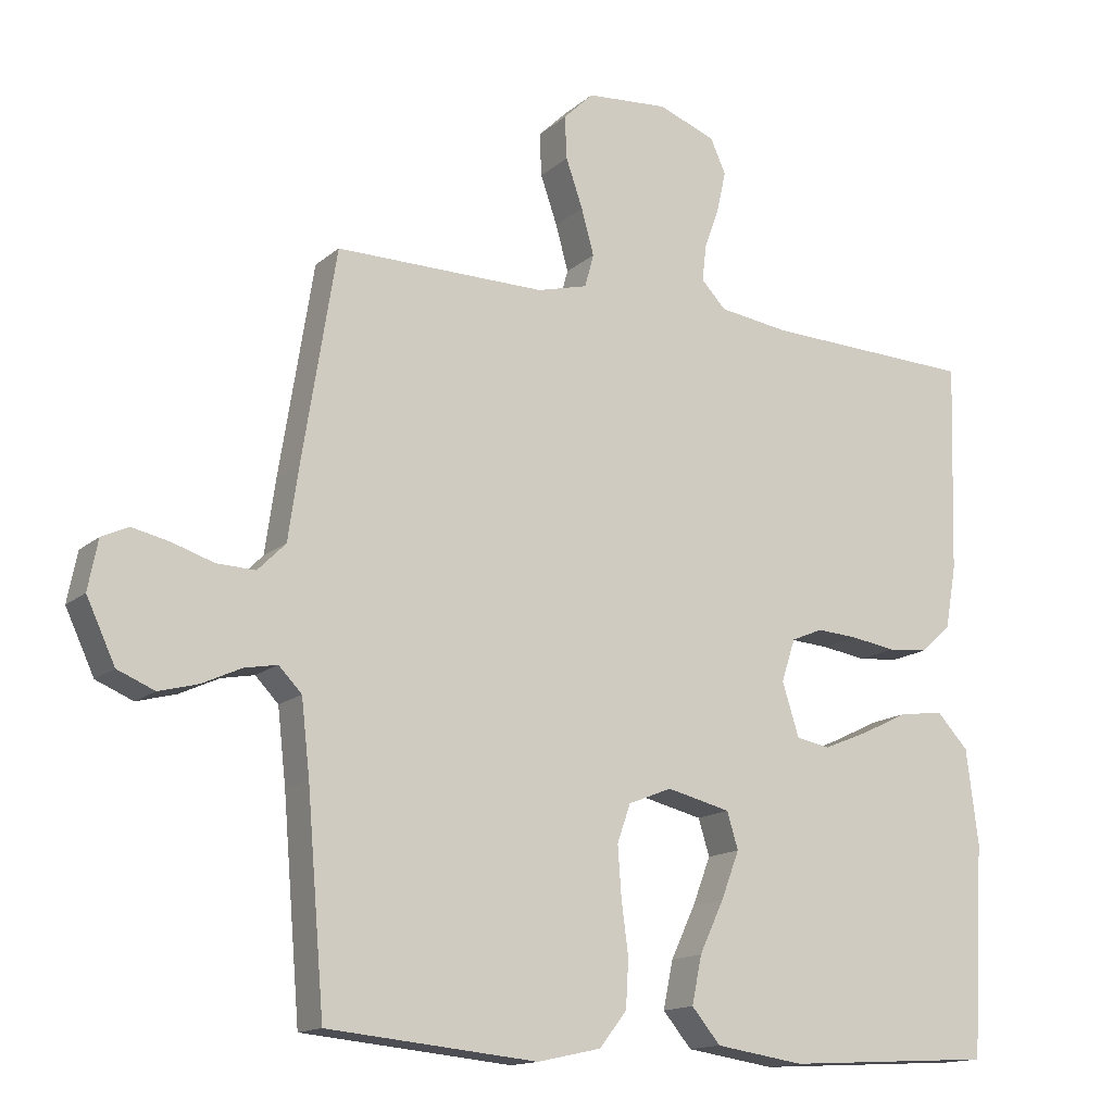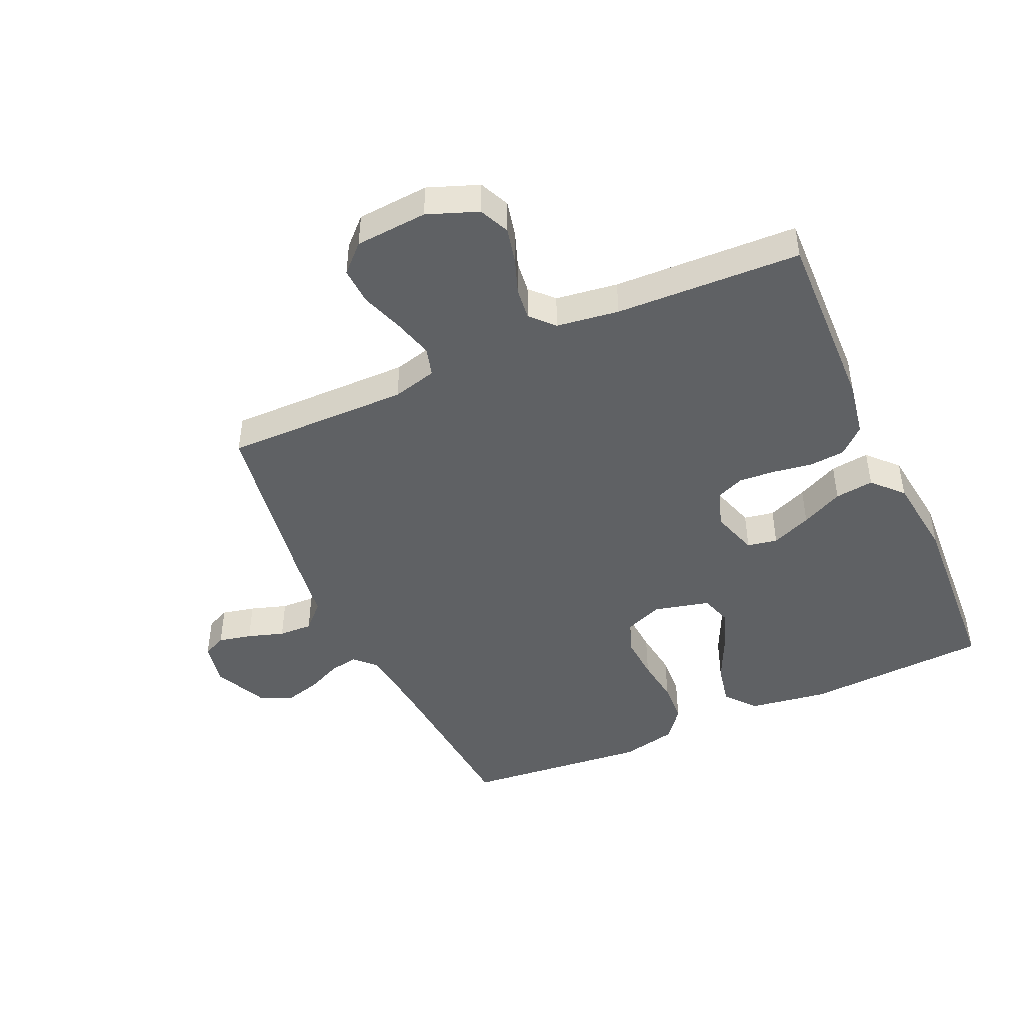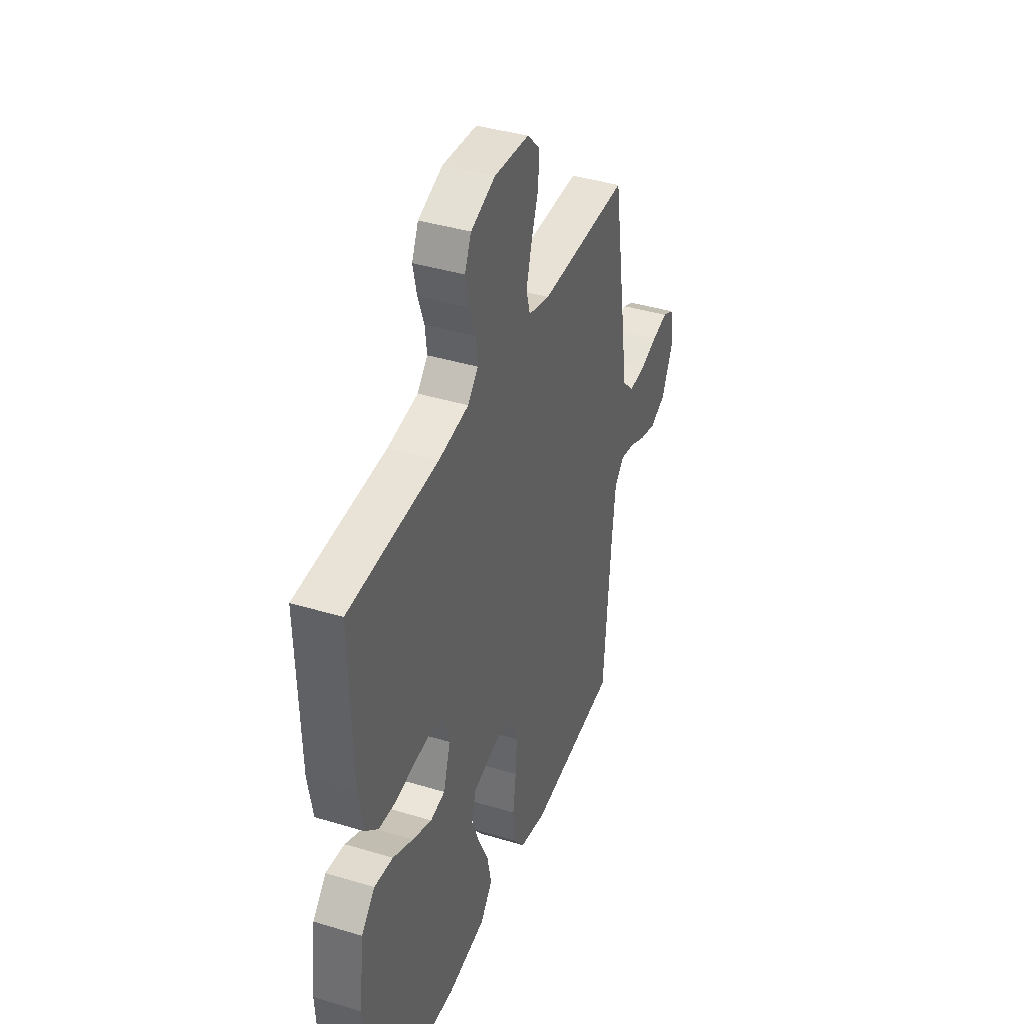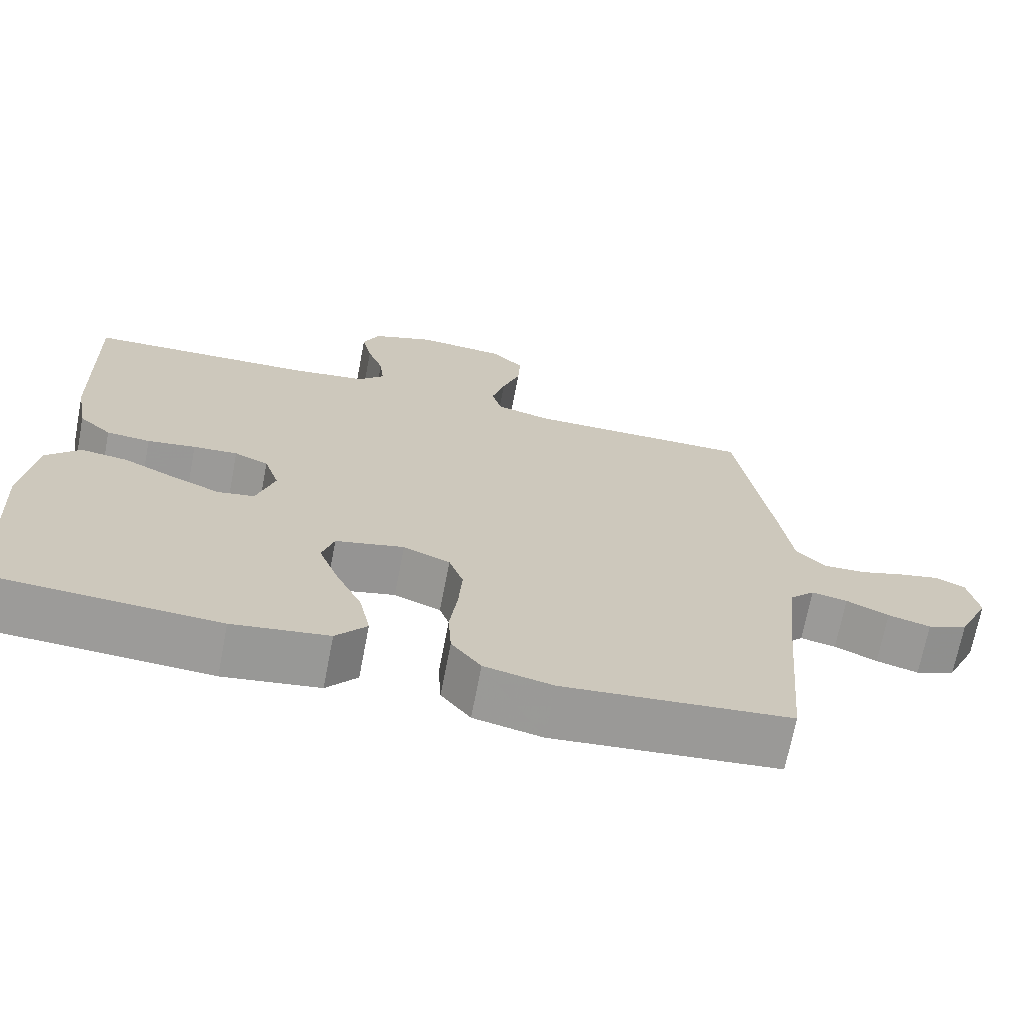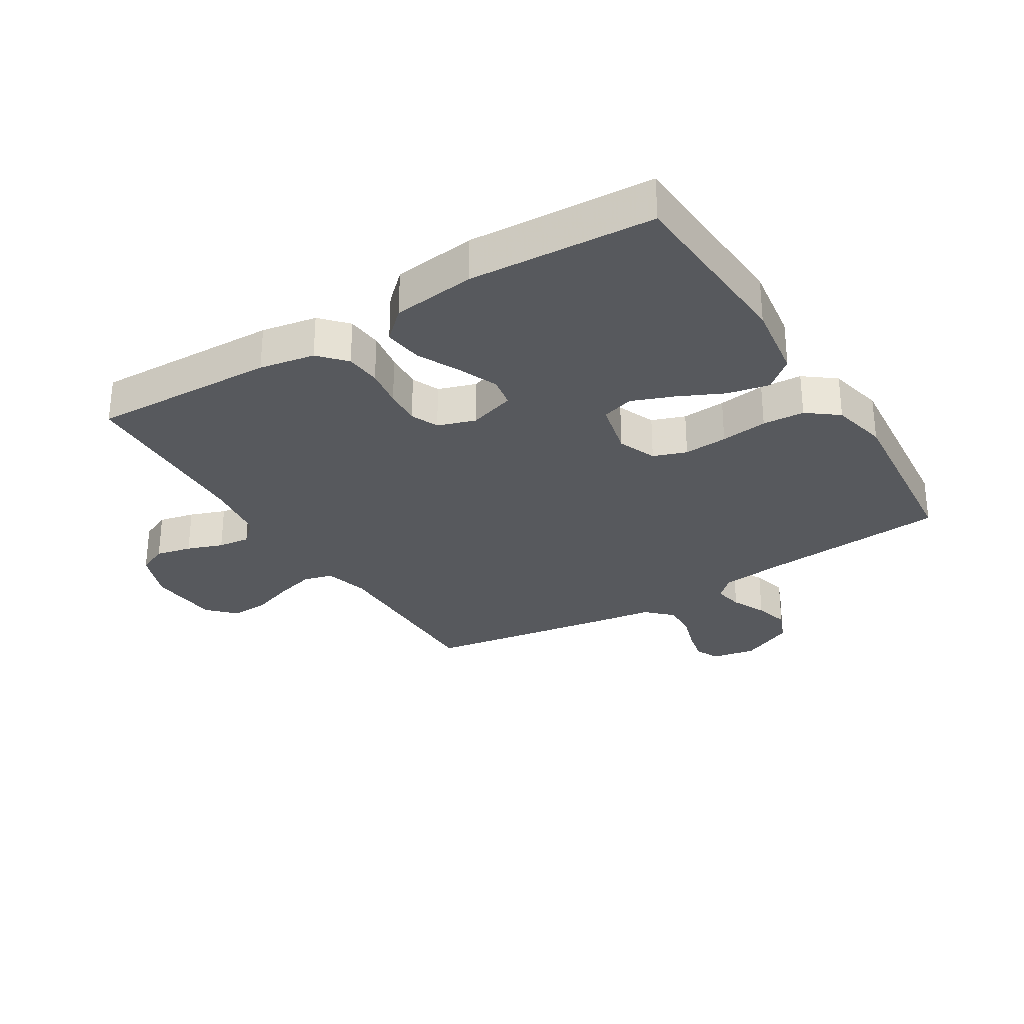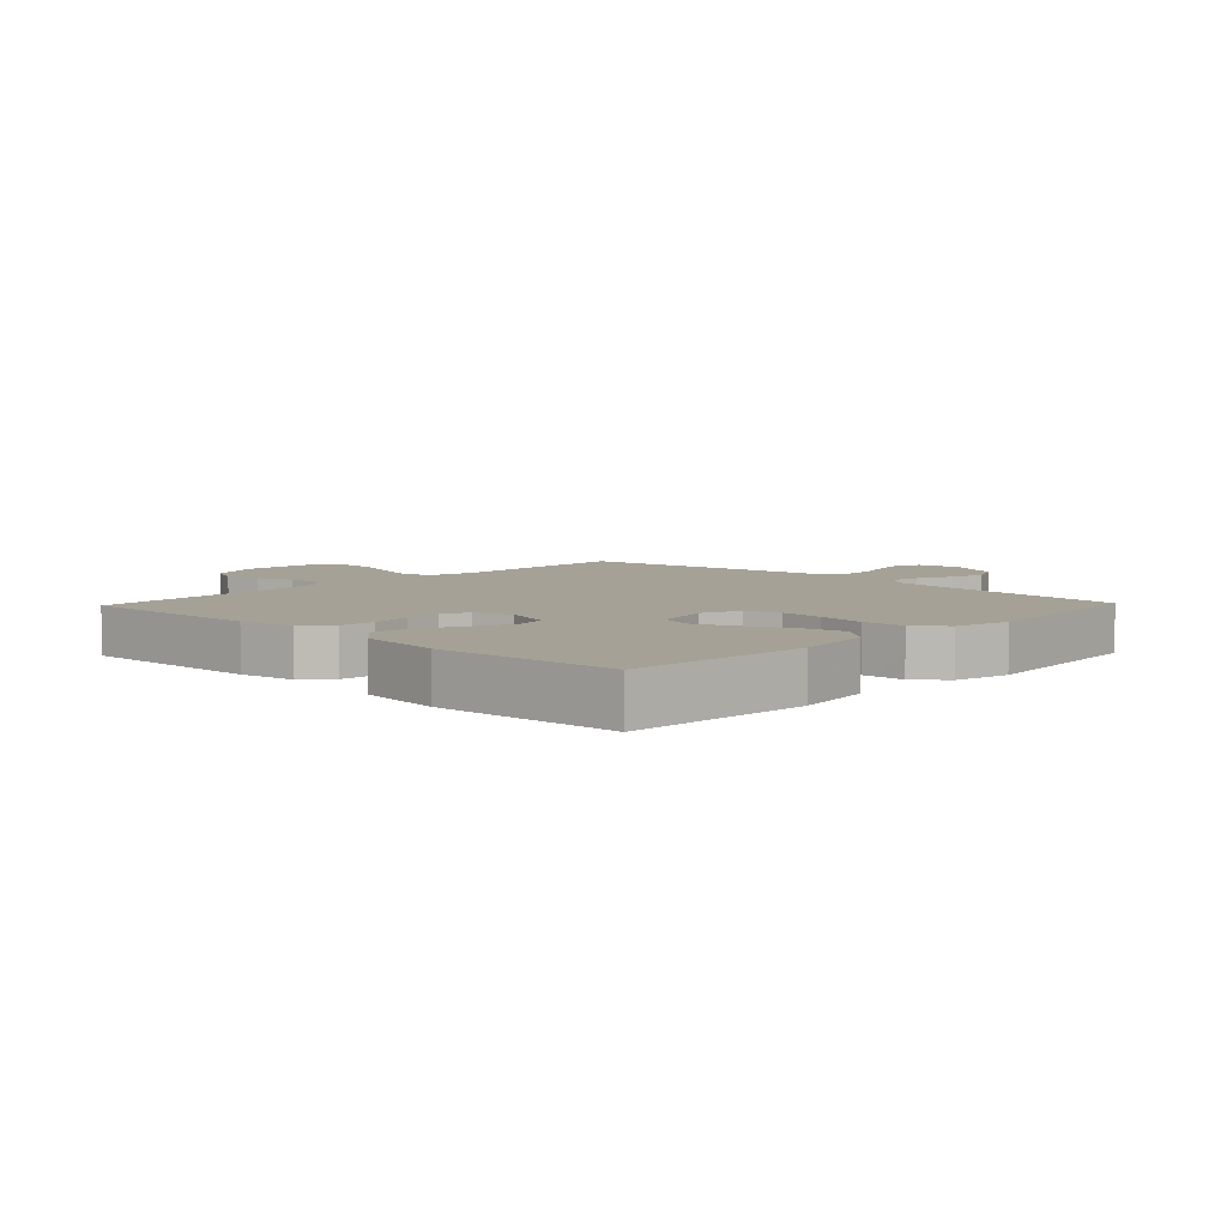
<metadata>
{"format":"obj","ext":"obj","renderer":"f3d","projection":"perspective","resolution":1024,"background":"white","views":[{"elev":-14.6,"azim":-30.2,"up":"+Z"},{"elev":-45.5,"azim":24.2,"up":"+Y"},{"elev":39.8,"azim":110.6,"up":"+Z"},{"elev":-69.7,"azim":169.1,"up":"+Z"},{"elev":-29.4,"azim":121.7,"up":"+Y"},{"elev":6.1,"azim":133.7,"up":"+Y"}]}
</metadata>
<code>
v 0.5 0.07 -0.5
v 0.2 0.07 -0.517
v 0.073 0.07 -0.498
v 0.032 0.07 -0.449
v 0.046 0.07 -0.381
v 0.081 0.07 -0.307
v 0.107 0.07 -0.239
v 0.091 0.07 -0.187
v 0 0.07 -0.165
v -0.062 0.07 -0.19
v -0.081 0.07 -0.244
v -0.076 0.07 -0.315
v -0.066 0.07 -0.391
v -0.07 0.07 -0.459
v -0.109 0.07 -0.509
v -0.2 0.07 -0.529
v -0.5 0.07 -0.5
v -0.525 0.07 -0.2
v -0.537 0.07 -0.094
v -0.57 0.07 -0.06
v -0.617 0.07 -0.069
v -0.673 0.07 -0.095
v -0.729 0.07 -0.11
v -0.782 0.07 -0.088
v -0.823 0.07 0
v -0.809 0.07 0.071
v -0.771 0.07 0.089
v -0.717 0.07 0.077
v -0.658 0.07 0.058
v -0.603 0.07 0.056
v -0.563 0.07 0.096
v -0.548 0.07 0.2
v -0.5 0.07 0.5
v -0.2 0.07 0.498
v -0.128 0.07 0.517
v -0.115 0.07 0.564
v -0.133 0.07 0.629
v -0.157 0.07 0.698
v -0.16 0.07 0.759
v -0.117 0.07 0.801
v 0 0.07 0.81
v 0.082 0.07 0.779
v 0.104 0.07 0.73
v 0.091 0.07 0.672
v 0.07 0.07 0.614
v 0.064 0.07 0.562
v 0.099 0.07 0.525
v 0.2 0.07 0.511
v 0.5 0.07 0.5
v 0.491 0.07 0.2
v 0.475 0.07 0.11
v 0.432 0.07 0.071
v 0.374 0.07 0.066
v 0.31 0.07 0.076
v 0.251 0.07 0.08
v 0.206 0.07 0.061
v 0.186 0.07 0
v 0.21 0.07 -0.076
v 0.259 0.07 -0.085
v 0.324 0.07 -0.058
v 0.392 0.07 -0.025
v 0.455 0.07 -0.017
v 0.5 0.07 -0.065
v 0.517 0.07 -0.2
v 0.5 0 -0.5
v 0.2 0 -0.517
v 0.073 0 -0.498
v 0.032 0 -0.449
v 0.046 0 -0.381
v 0.081 0 -0.307
v 0.107 0 -0.239
v 0.091 0 -0.187
v 0 0 -0.165
v -0.062 0 -0.19
v -0.081 0 -0.244
v -0.076 0 -0.315
v -0.066 0 -0.391
v -0.07 0 -0.459
v -0.109 0 -0.509
v -0.2 0 -0.529
v -0.5 0 -0.5
v -0.525 0 -0.2
v -0.537 0 -0.094
v -0.57 0 -0.06
v -0.617 0 -0.069
v -0.673 0 -0.095
v -0.729 0 -0.11
v -0.782 0 -0.088
v -0.823 0 0
v -0.809 0 0.071
v -0.771 0 0.089
v -0.717 0 0.077
v -0.658 0 0.058
v -0.603 0 0.056
v -0.563 0 0.096
v -0.548 0 0.2
v -0.5 0 0.5
v -0.2 0 0.498
v -0.128 0 0.517
v -0.115 0 0.564
v -0.133 0 0.629
v -0.157 0 0.698
v -0.16 0 0.759
v -0.117 0 0.801
v 0 0 0.81
v 0.082 0 0.779
v 0.104 0 0.73
v 0.091 0 0.672
v 0.07 0 0.614
v 0.064 0 0.562
v 0.099 0 0.525
v 0.2 0 0.511
v 0.5 0 0.5
v 0.491 0 0.2
v 0.475 0 0.11
v 0.432 0 0.071
v 0.374 0 0.066
v 0.31 0 0.076
v 0.251 0 0.08
v 0.206 0 0.061
v 0.186 0 0
v 0.21 0 -0.076
v 0.259 0 -0.085
v 0.324 0 -0.058
v 0.392 0 -0.025
v 0.455 0 -0.017
v 0.5 0 -0.065
v 0.517 0 -0.2
f 60 61 62 63
f 59 60 63 64
f 58 59 64 1
f 51 52 53 54
f 51 54 55
f 48 49 50 51
f 47 48 51 55
f 46 47 55 56
f 42 43 44 45
f 42 45 46
f 41 42 46
f 40 41 46
f 37 38 39 40
f 36 37 40 46
f 35 36 46 56
f 31 32 33 34
f 31 34 35 56
f 26 27 28 29
f 24 25 26 29
f 24 29 30
f 21 22 23 24
f 20 21 24 30
f 19 20 30 31
f 15 16 17 18
f 15 18 19
f 12 13 14 15
f 11 12 15 19
f 10 11 19 31
f 3 4 5 6
f 3 6 7
f 58 1 2 3
f 57 58 3 7
f 9 10 31 56
f 8 9 56 57
f 7 8 57
f 127 126 125 124
f 128 127 124 123
f 65 128 123 122
f 118 117 116 115
f 119 118 115
f 115 114 113 112
f 119 115 112 111
f 120 119 111 110
f 109 108 107 106
f 110 109 106
f 110 106 105
f 110 105 104
f 104 103 102 101
f 110 104 101 100
f 120 110 100 99
f 98 97 96 95
f 120 99 98 95
f 93 92 91 90
f 93 90 89 88
f 94 93 88
f 88 87 86 85
f 94 88 85 84
f 95 94 84 83
f 82 81 80 79
f 83 82 79
f 79 78 77 76
f 83 79 76 75
f 95 83 75 74
f 70 69 68 67
f 71 70 67
f 67 66 65 122
f 71 67 122 121
f 120 95 74 73
f 121 120 73 72
f 121 72 71
f 1 65 66 2
f 2 66 67 3
f 3 67 68 4
f 4 68 69 5
f 5 69 70 6
f 6 70 71 7
f 7 71 72 8
f 8 72 73 9
f 9 73 74 10
f 10 74 75 11
f 11 75 76 12
f 12 76 77 13
f 13 77 78 14
f 14 78 79 15
f 15 79 80 16
f 16 80 81 17
f 17 81 82 18
f 18 82 83 19
f 19 83 84 20
f 20 84 85 21
f 21 85 86 22
f 22 86 87 23
f 23 87 88 24
f 24 88 89 25
f 25 89 90 26
f 26 90 91 27
f 27 91 92 28
f 28 92 93 29
f 29 93 94 30
f 30 94 95 31
f 31 95 96 32
f 32 96 97 33
f 33 97 98 34
f 34 98 99 35
f 35 99 100 36
f 36 100 101 37
f 37 101 102 38
f 38 102 103 39
f 39 103 104 40
f 40 104 105 41
f 41 105 106 42
f 42 106 107 43
f 43 107 108 44
f 44 108 109 45
f 45 109 110 46
f 46 110 111 47
f 47 111 112 48
f 48 112 113 49
f 49 113 114 50
f 50 114 115 51
f 51 115 116 52
f 52 116 117 53
f 53 117 118 54
f 54 118 119 55
f 55 119 120 56
f 56 120 121 57
f 57 121 122 58
f 58 122 123 59
f 59 123 124 60
f 60 124 125 61
f 61 125 126 62
f 62 126 127 63
f 63 127 128 64
f 64 128 65 1

</code>
